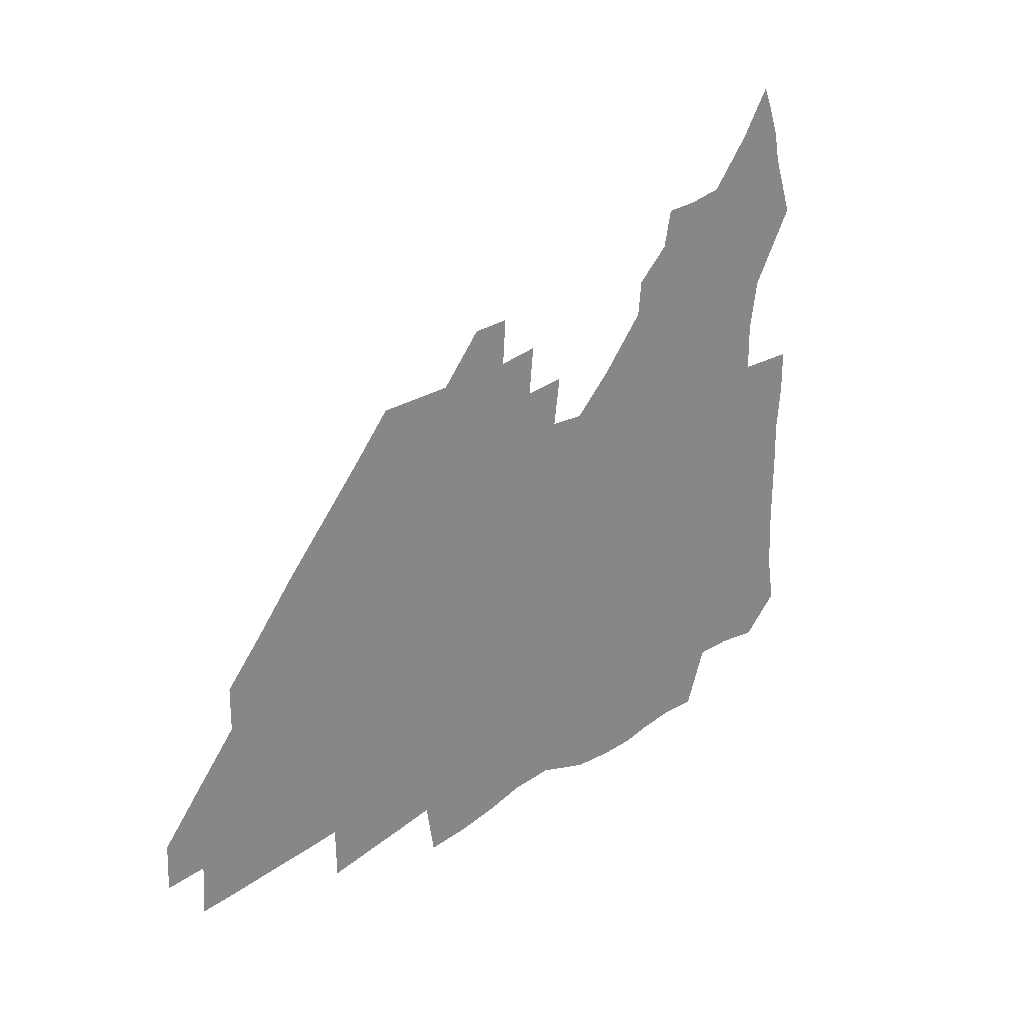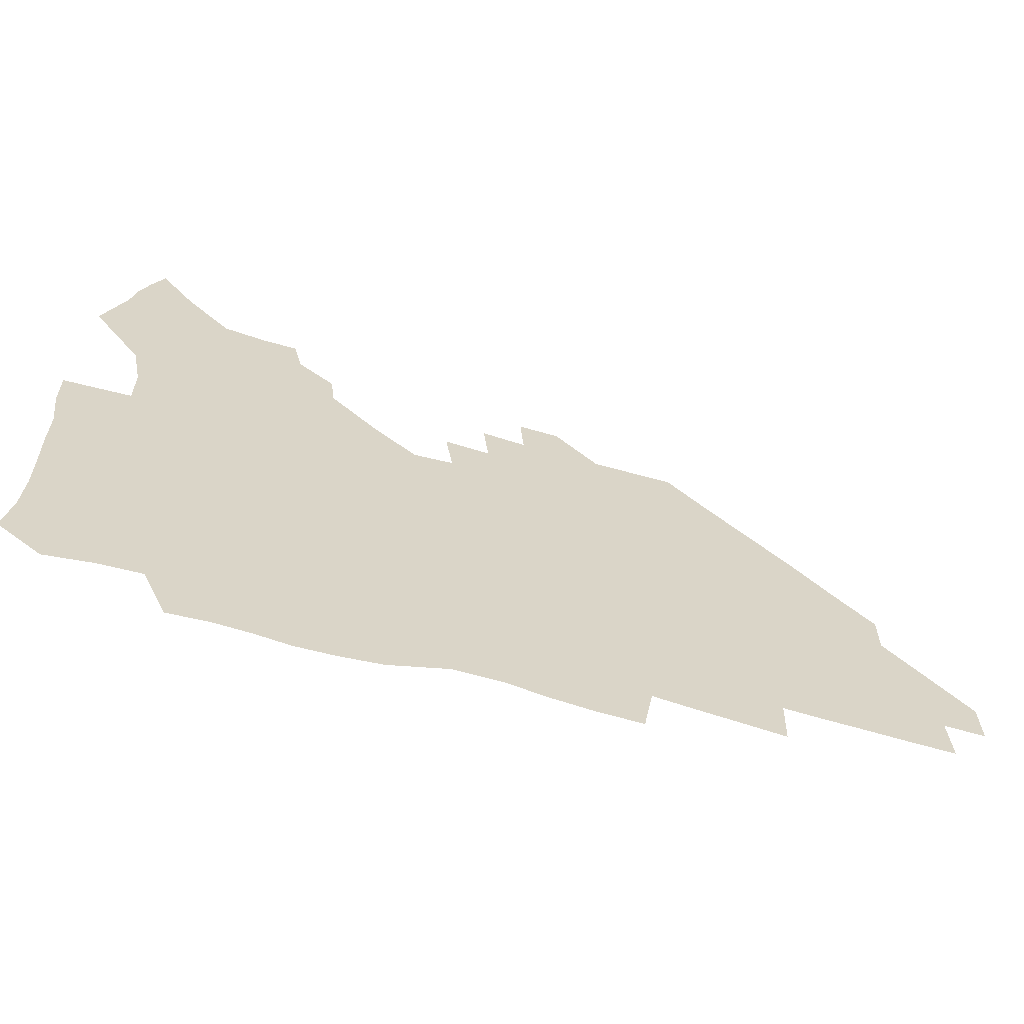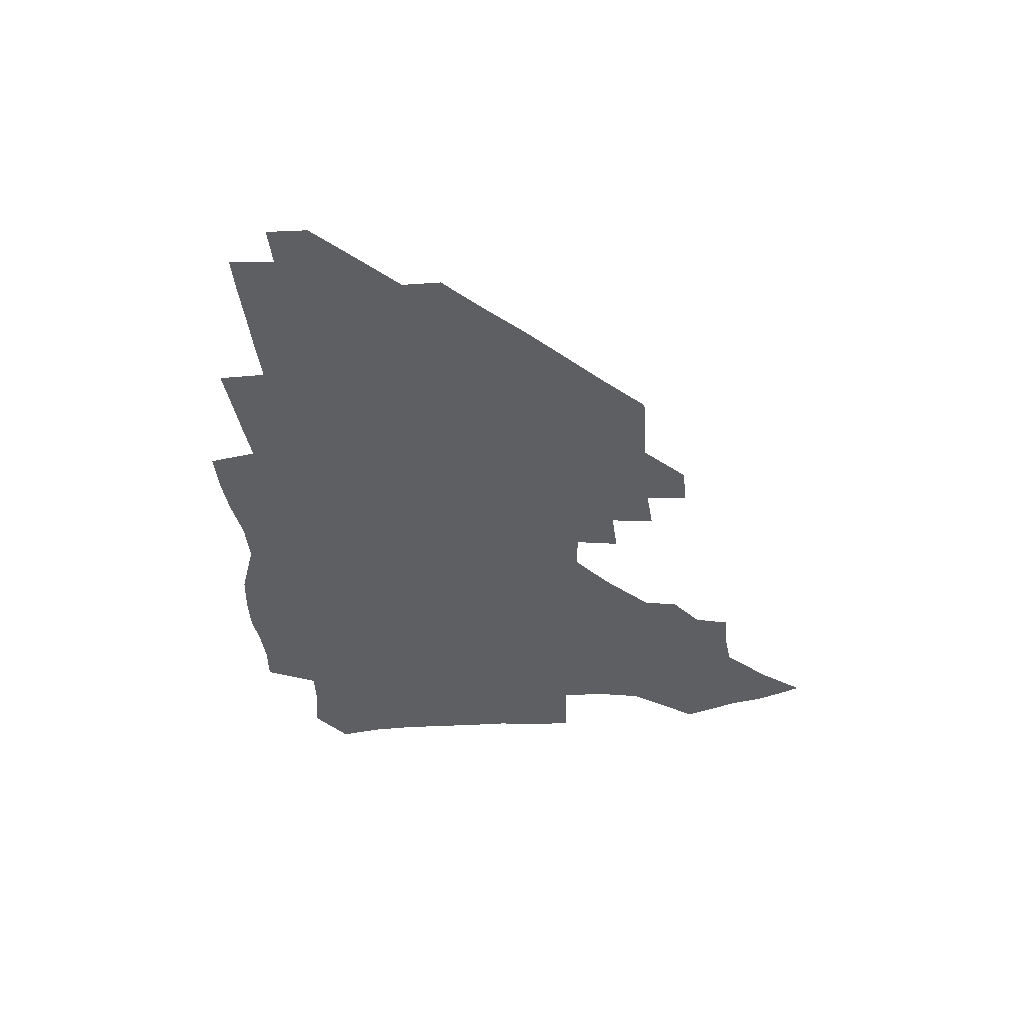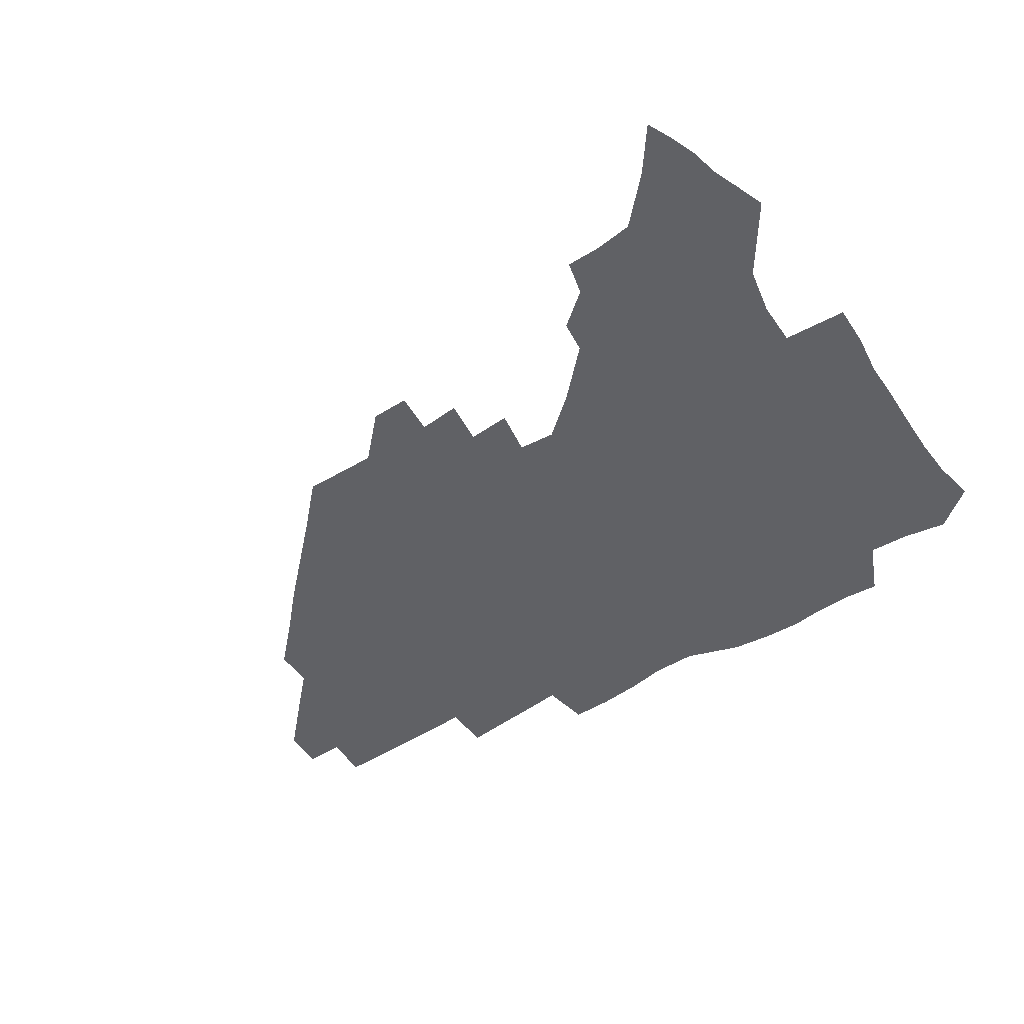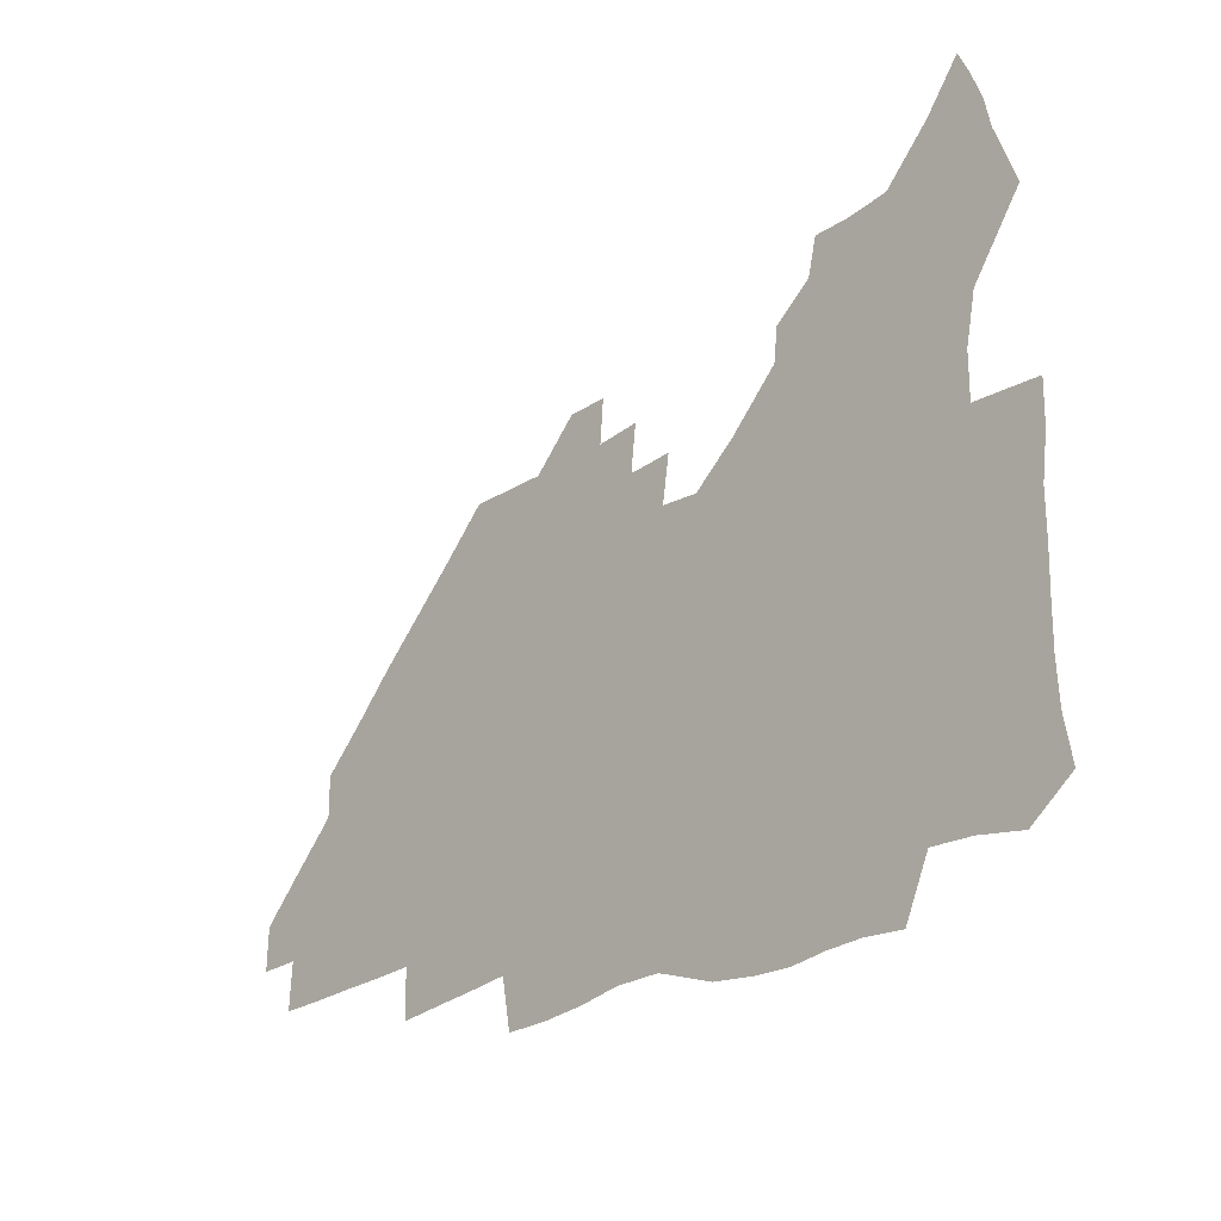
<metadata>
{"format":"obj","ext":"obj","renderer":"f3d","projection":"perspective","resolution":1024,"background":"white","views":[{"elev":25.1,"azim":131.7,"up":"+Y"},{"elev":-62.7,"azim":-16.1,"up":"+Y"},{"elev":-39.7,"azim":94.8,"up":"+Z"},{"elev":-49.9,"azim":-146.2,"up":"+Z"},{"elev":-24.4,"azim":-133.1,"up":"+Y"}]}
</metadata>
<code>
v 262.2 188.2 0
v 265.1 204.7 0
v 265.9 220.4 0
v 265.8 236.1 0
v 265.4 252.2 0
v 265.4 268.6 0
v 263.4 284.5 0
v 263.1 300.3 0
v 278 176.2 0
v 282.1 193.4 0
v 284.1 209.1 0
v 285.7 224.6 0
v 285.8 239.6 0
v 285.7 254.7 0
v 287.7 270.5 0
v 288 285.9 0
v 287.7 301.7 0
v 287.7 318.6 0
v 284.1 336.4 0
v 265.8 362.4 0
v 269.9 373.6 0
v 274 384.5 0
v 276.4 395.7 0
v 280.3 405.9 0
v 284.6 415.4 0
v 295.1 179.1 0
v 298.7 195.8 0
v 301.6 211.9 0
v 302.7 226.7 0
v 302.8 241.1 0
v 303.6 256 0
v 306.4 271.3 0
v 306.7 285.6 0
v 305.8 300.2 0
v 305.9 314.7 0
v 306.9 328.7 0
v 304.4 344.3 0
v 298.7 361.2 0
v 293.5 377.1 0
v 295.6 388.2 0
v 297.2 398.9 0
v 310.7 179.9 0
v 314.2 197 0
v 316.1 212.3 0
v 317.2 227 0
v 318.2 241.6 0
v 319.4 256.3 0
v 322 271.4 0
v 322.6 285.5 0
v 322.1 299.5 0
v 322.6 313.3 0
v 322.2 327 0
v 320.2 341.6 0
v 319.2 355.1 0
v 316.7 368.8 0
v 313.7 382 0
v 319.7 159.9 0
v 326.4 182 0
v 329.2 197.8 0
v 330.7 212.6 0
v 331.4 226.8 0
v 333 241.7 0
v 334.3 256.2 0
v 337.6 271.5 0
v 338.4 285.4 0
v 337.9 299.2 0
v 337.2 312.9 0
v 336.1 326.7 0
v 334.1 341.1 0
v 334.1 353.6 0
v 332.5 366.3 0
v 328.5 380.1 0
v 334.4 161.1 0
v 340.3 181.4 0
v 344.1 198.3 0
v 345.5 212.8 0
v 347.1 227.6 0
v 347.9 241.8 0
v 350.3 256.8 0
v 352.9 271.6 0
v 354 285.3 0
v 353.2 298.9 0
v 351 313.3 0
v 349.3 327.4 0
v 347.6 341.7 0
v 346.5 354.4 0
v 345.2 366.8 0
v 341.9 380.1 0
v 347.6 160.4 0
v 355.1 182 0
v 359.1 198.7 0
v 361.5 213.8 0
v 362.6 228.2 0
v 364.7 243 0
v 366 257.3 0
v 367.8 271.7 0
v 368.3 285.3 0
v 368.1 298.5 0
v 366.3 312.3 0
v 363.4 327.3 0
v 360 343.9 0
v 358.6 356.3 0
v 360.3 158.9 0
v 370.3 183 0
v 374.9 199.7 0
v 377.7 214.9 0
v 378.6 229 0
v 381.2 244.1 0
v 382.2 258.2 0
v 382.6 271.9 0
v 382.4 285.4 0
v 381.8 298.7 0
v 380 312.4 0
v 377.8 326.3 0
v 374.2 159.3 0
v 385.5 183.7 0
v 391.5 201.3 0
v 393.4 215.6 0
v 395 230.1 0
v 396 244.3 0
v 396.2 258.1 0
v 396.3 271.9 0
v 396.2 285.6 0
v 395.1 299.5 0
v 393.4 313.3 0
v 389.8 161.1 0
v 402.3 185.4 0
v 406.8 201.6 0
v 408.5 215.8 0
v 409.7 230.1 0
v 409.9 243.9 0
v 410.3 258 0
v 410.1 271.9 0
v 410.6 285.8 0
v 409.2 300.2 0
v 407.8 314.5 0
v 405.1 331.5 0
v 411.3 168.3 0
v 418.7 186.5 0
v 421.2 201 0
v 422.8 215.4 0
v 424.2 229.9 0
v 424.2 243.7 0
v 424.8 258 0
v 424.7 272.1 0
v 424.2 286.4 0
v 423.6 300.8 0
v 422.4 315.6 0
v 421.6 330.6 0
v 419.7 347.6 0
v 428.1 168.2 0
v 433.6 185.7 0
v 435.8 200.3 0
v 437.3 214.8 0
v 438.3 229.2 0
v 438.8 243.5 0
v 439 257.8 0
v 438.9 272.1 0
v 438.7 286.5 0
v 438.5 300.7 0
v 437.6 315.5 0
v 436.5 331 0
v 435.8 346.2 0
v 434.5 362.3 0
v 443.5 165.6 0
v 448.3 184.3 0
v 450.4 199.3 0
v 452.2 214.5 0
v 452.8 228.8 0
v 453 243.1 0
v 453.2 257.5 0
v 453.4 272 0
v 453 286.6 0
v 452.9 301 0
v 452.2 315.8 0
v 451.5 330.8 0
v 450.6 345.9 0
v 449.3 362.2 0
v 459.3 164.1 0
v 463.2 182.7 0
v 465.3 198.6 0
v 466.6 213.7 0
v 467.3 228.3 0
v 467.6 242.8 0
v 467.8 257.3 0
v 468.2 271.9 0
v 467.9 286.4 0
v 467.4 301.2 0
v 466.9 315.9 0
v 466.3 330.6 0
v 465.2 346.2 0
v 475.1 163.9 0
v 478.4 182.1 0
v 480.1 197.9 0
v 481.1 212.8 0
v 481.9 227.9 0
v 482.4 242.6 0
v 482.4 257.2 0
v 482.4 271.8 0
v 482.4 286.3 0
v 481.9 301.7 0
v 481.4 316.2 0
v 480.8 331 0
v 479.9 346.4 0
v 493.7 180.5 0
v 495.1 197.3 0
v 495.9 212.2 0
v 496.6 227.7 0
v 497.2 242.6 0
v 497.1 257.1 0
v 497.1 271.7 0
v 496.9 286.3 0
v 496.3 301.8 0
v 495.9 316.3 0
v 495.4 331 0
v 494.5 346.6 0
v 509.2 179.1 0
v 510 196.4 0
v 510.7 212 0
v 511.2 227.4 0
v 511.5 242.4 0
v 511.6 257 0
v 511.7 271.6 0
v 511.4 286.3 0
v 510.9 301.5 0
v 510.5 316.3 0
v 509.8 331 0
v 524.6 177.6 0
v 525.1 195.3 0
v 525.6 211.2 0
v 525.8 227 0
v 526 242.1 0
v 526.1 256.9 0
v 526 271.6 0
v 525.8 286.4 0
v 525.4 301.3 0
v 524.9 316.4 0
v 540.4 194.6 0
v 540.5 211.2 0
v 540.4 227 0
v 540.5 241.9 0
v 540.6 256.7 0
v 540.2 271.6 0
v 540.1 286.3 0
v 539.9 301.8 0
v 555.8 194.3 0
v 555.2 211.2 0
v 555.1 226.7 0
v 555.2 241.7 0
v 554.9 256.8 0
v 554.7 271.6 0
v 554.4 286.5 0
v 571.2 193.7 0
v 570.3 210.6 0
v 569.9 226.4 0
v 569.7 241.6 0
v 569.3 256.8 0
v 569.3 271.6 0
v 586.2 193.5 0
v 585.1 210.4 0
v 584.9 225.9 0
v 584 241.7 0
v 600 210.1 0
v 599.5 225.6 0
f 9 10 1
f 1 10 2
f 10 11 2
f 2 11 3
f 11 12 3
f 3 12 4
f 12 13 4
f 4 13 5
f 13 14 5
f 5 14 6
f 14 15 6
f 6 15 7
f 15 16 7
f 7 16 8
f 16 17 8
f 9 26 10
f 26 27 10
f 10 27 11
f 27 28 11
f 11 28 12
f 28 29 12
f 12 29 13
f 29 30 13
f 13 30 14
f 30 31 14
f 14 31 15
f 31 32 15
f 15 32 16
f 32 33 16
f 16 33 17
f 33 34 17
f 17 34 18
f 34 35 18
f 18 35 19
f 35 36 19
f 19 36 20
f 36 37 20
f 20 37 21
f 37 38 21
f 21 38 22
f 38 39 22
f 22 39 23
f 39 40 23
f 23 40 24
f 40 41 24
f 24 41 25
f 26 42 27
f 42 43 27
f 27 43 28
f 43 44 28
f 28 44 29
f 44 45 29
f 29 45 30
f 45 46 30
f 30 46 31
f 46 47 31
f 31 47 32
f 47 48 32
f 32 48 33
f 48 49 33
f 33 49 34
f 49 50 34
f 34 50 35
f 50 51 35
f 35 51 36
f 51 52 36
f 36 52 37
f 52 53 37
f 37 53 38
f 53 54 38
f 38 54 39
f 54 55 39
f 39 55 40
f 55 56 40
f 40 56 41
f 57 58 42
f 42 58 43
f 58 59 43
f 43 59 44
f 59 60 44
f 44 60 45
f 60 61 45
f 45 61 46
f 61 62 46
f 46 62 47
f 62 63 47
f 47 63 48
f 63 64 48
f 48 64 49
f 64 65 49
f 49 65 50
f 65 66 50
f 50 66 51
f 66 67 51
f 51 67 52
f 67 68 52
f 52 68 53
f 68 69 53
f 53 69 54
f 69 70 54
f 54 70 55
f 70 71 55
f 55 71 56
f 71 72 56
f 57 73 58
f 73 74 58
f 58 74 59
f 74 75 59
f 59 75 60
f 75 76 60
f 60 76 61
f 76 77 61
f 61 77 62
f 77 78 62
f 62 78 63
f 78 79 63
f 63 79 64
f 79 80 64
f 64 80 65
f 80 81 65
f 65 81 66
f 81 82 66
f 66 82 67
f 82 83 67
f 67 83 68
f 83 84 68
f 68 84 69
f 84 85 69
f 69 85 70
f 85 86 70
f 70 86 71
f 86 87 71
f 71 87 72
f 87 88 72
f 73 89 74
f 89 90 74
f 74 90 75
f 90 91 75
f 75 91 76
f 91 92 76
f 76 92 77
f 92 93 77
f 77 93 78
f 93 94 78
f 78 94 79
f 94 95 79
f 79 95 80
f 95 96 80
f 80 96 81
f 96 97 81
f 81 97 82
f 97 98 82
f 82 98 83
f 98 99 83
f 83 99 84
f 99 100 84
f 84 100 85
f 100 101 85
f 85 101 86
f 101 102 86
f 86 102 87
f 89 103 90
f 103 104 90
f 90 104 91
f 104 105 91
f 91 105 92
f 105 106 92
f 92 106 93
f 106 107 93
f 93 107 94
f 107 108 94
f 94 108 95
f 108 109 95
f 95 109 96
f 109 110 96
f 96 110 97
f 110 111 97
f 97 111 98
f 111 112 98
f 98 112 99
f 112 113 99
f 99 113 100
f 113 114 100
f 100 114 101
f 103 115 104
f 115 116 104
f 104 116 105
f 116 117 105
f 105 117 106
f 117 118 106
f 106 118 107
f 118 119 107
f 107 119 108
f 119 120 108
f 108 120 109
f 120 121 109
f 109 121 110
f 121 122 110
f 110 122 111
f 122 123 111
f 111 123 112
f 123 124 112
f 112 124 113
f 124 125 113
f 113 125 114
f 115 126 116
f 126 127 116
f 116 127 117
f 127 128 117
f 117 128 118
f 128 129 118
f 118 129 119
f 129 130 119
f 119 130 120
f 130 131 120
f 120 131 121
f 131 132 121
f 121 132 122
f 132 133 122
f 122 133 123
f 133 134 123
f 123 134 124
f 134 135 124
f 124 135 125
f 135 136 125
f 126 138 127
f 138 139 127
f 127 139 128
f 139 140 128
f 128 140 129
f 140 141 129
f 129 141 130
f 141 142 130
f 130 142 131
f 142 143 131
f 131 143 132
f 143 144 132
f 132 144 133
f 144 145 133
f 133 145 134
f 145 146 134
f 134 146 135
f 146 147 135
f 135 147 136
f 147 148 136
f 136 148 137
f 148 149 137
f 138 151 139
f 151 152 139
f 139 152 140
f 152 153 140
f 140 153 141
f 153 154 141
f 141 154 142
f 154 155 142
f 142 155 143
f 155 156 143
f 143 156 144
f 156 157 144
f 144 157 145
f 157 158 145
f 145 158 146
f 158 159 146
f 146 159 147
f 159 160 147
f 147 160 148
f 160 161 148
f 148 161 149
f 161 162 149
f 149 162 150
f 162 163 150
f 151 165 152
f 165 166 152
f 152 166 153
f 166 167 153
f 153 167 154
f 167 168 154
f 154 168 155
f 168 169 155
f 155 169 156
f 169 170 156
f 156 170 157
f 170 171 157
f 157 171 158
f 171 172 158
f 158 172 159
f 172 173 159
f 159 173 160
f 173 174 160
f 160 174 161
f 174 175 161
f 161 175 162
f 175 176 162
f 162 176 163
f 176 177 163
f 163 177 164
f 177 178 164
f 165 179 166
f 179 180 166
f 166 180 167
f 180 181 167
f 167 181 168
f 181 182 168
f 168 182 169
f 182 183 169
f 169 183 170
f 183 184 170
f 170 184 171
f 184 185 171
f 171 185 172
f 185 186 172
f 172 186 173
f 186 187 173
f 173 187 174
f 187 188 174
f 174 188 175
f 188 189 175
f 175 189 176
f 189 190 176
f 176 190 177
f 190 191 177
f 177 191 178
f 179 192 180
f 192 193 180
f 180 193 181
f 193 194 181
f 181 194 182
f 194 195 182
f 182 195 183
f 195 196 183
f 183 196 184
f 196 197 184
f 184 197 185
f 197 198 185
f 185 198 186
f 198 199 186
f 186 199 187
f 199 200 187
f 187 200 188
f 200 201 188
f 188 201 189
f 201 202 189
f 189 202 190
f 202 203 190
f 190 203 191
f 203 204 191
f 193 205 194
f 205 206 194
f 194 206 195
f 206 207 195
f 195 207 196
f 207 208 196
f 196 208 197
f 208 209 197
f 197 209 198
f 209 210 198
f 198 210 199
f 210 211 199
f 199 211 200
f 211 212 200
f 200 212 201
f 212 213 201
f 201 213 202
f 213 214 202
f 202 214 203
f 214 215 203
f 203 215 204
f 215 216 204
f 205 217 206
f 217 218 206
f 206 218 207
f 218 219 207
f 207 219 208
f 219 220 208
f 208 220 209
f 220 221 209
f 209 221 210
f 221 222 210
f 210 222 211
f 222 223 211
f 211 223 212
f 223 224 212
f 212 224 213
f 224 225 213
f 213 225 214
f 225 226 214
f 214 226 215
f 226 227 215
f 215 227 216
f 217 228 218
f 228 229 218
f 218 229 219
f 229 230 219
f 219 230 220
f 230 231 220
f 220 231 221
f 231 232 221
f 221 232 222
f 232 233 222
f 222 233 223
f 233 234 223
f 223 234 224
f 234 235 224
f 224 235 225
f 235 236 225
f 225 236 226
f 236 237 226
f 226 237 227
f 229 238 230
f 238 239 230
f 230 239 231
f 239 240 231
f 231 240 232
f 240 241 232
f 232 241 233
f 241 242 233
f 233 242 234
f 242 243 234
f 234 243 235
f 243 244 235
f 235 244 236
f 244 245 236
f 236 245 237
f 238 246 239
f 246 247 239
f 239 247 240
f 247 248 240
f 240 248 241
f 248 249 241
f 241 249 242
f 249 250 242
f 242 250 243
f 250 251 243
f 243 251 244
f 251 252 244
f 244 252 245
f 246 253 247
f 253 254 247
f 247 254 248
f 254 255 248
f 248 255 249
f 255 256 249
f 249 256 250
f 256 257 250
f 250 257 251
f 257 258 251
f 251 258 252
f 253 259 254
f 259 260 254
f 254 260 255
f 260 261 255
f 255 261 256
f 261 262 256
f 256 262 257
f 260 263 261
f 263 264 261
f 261 264 262

</code>
